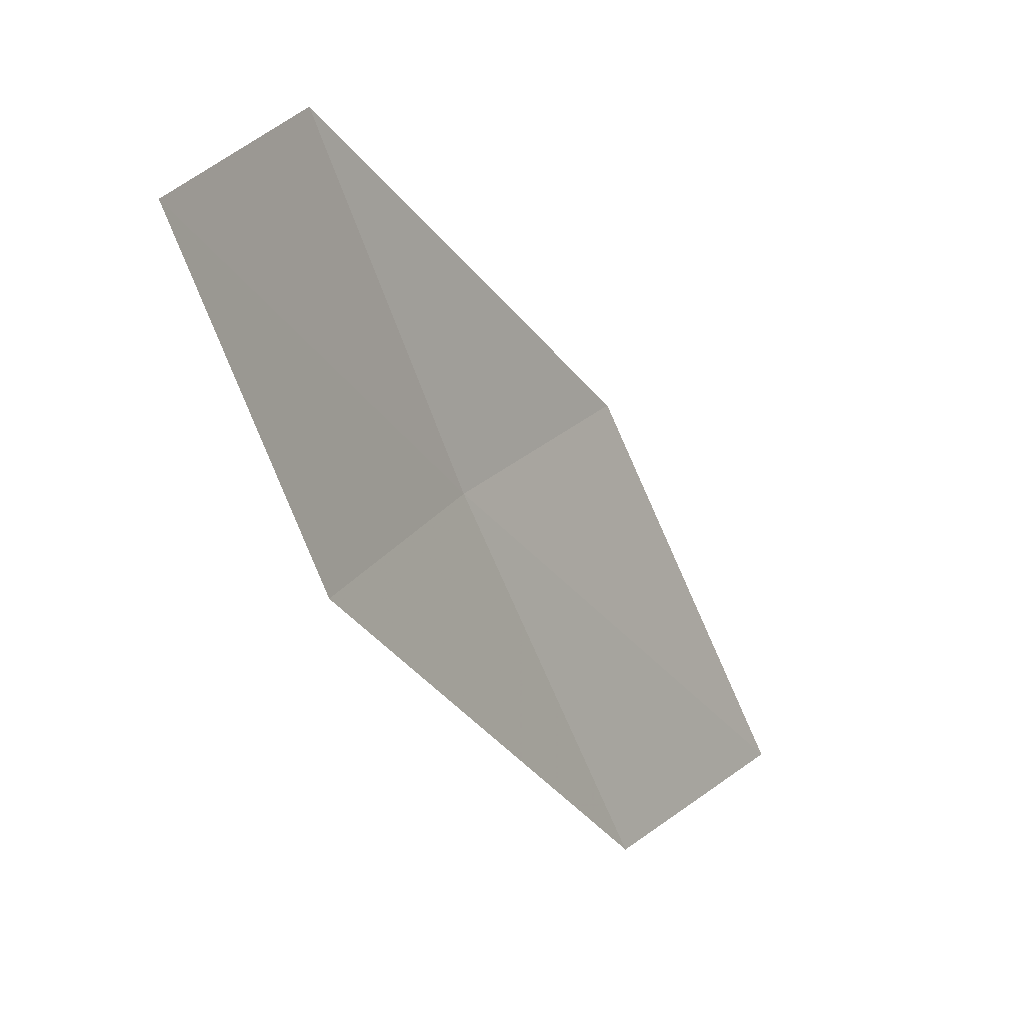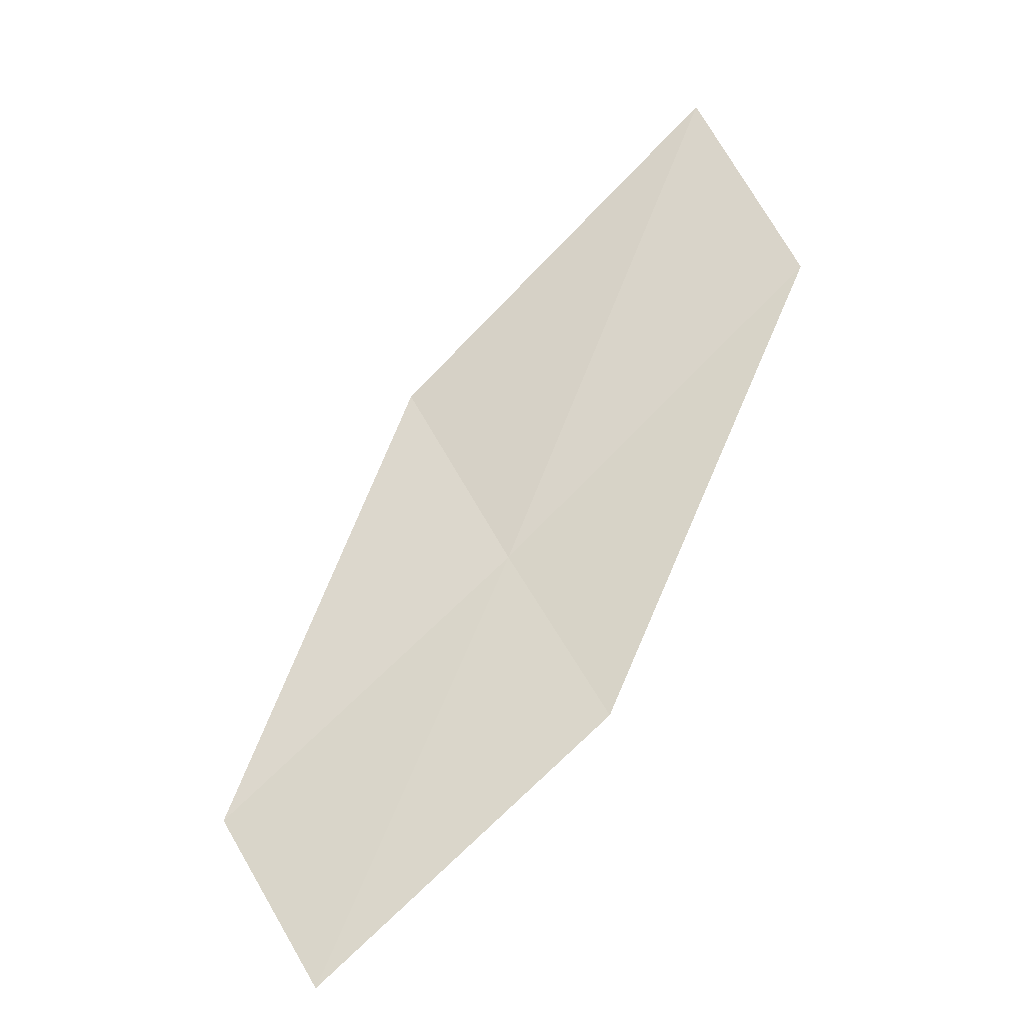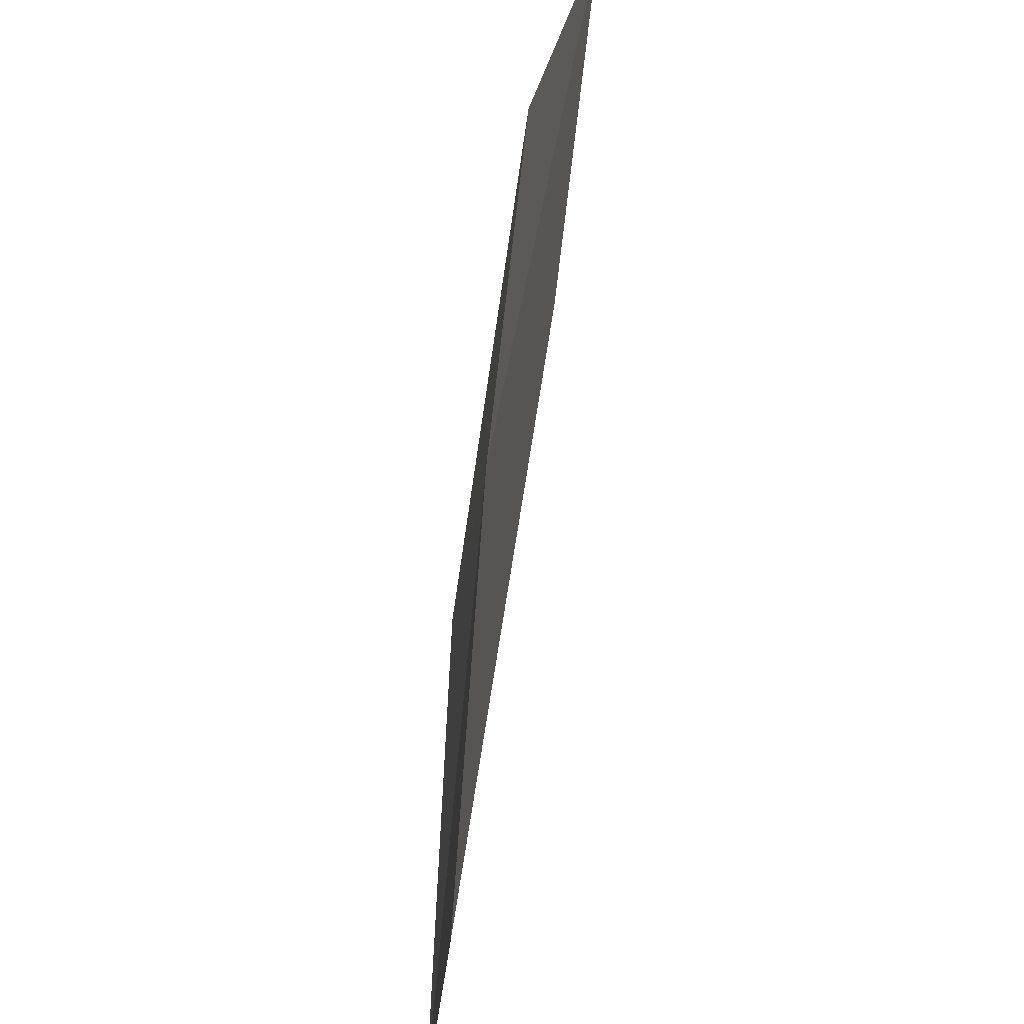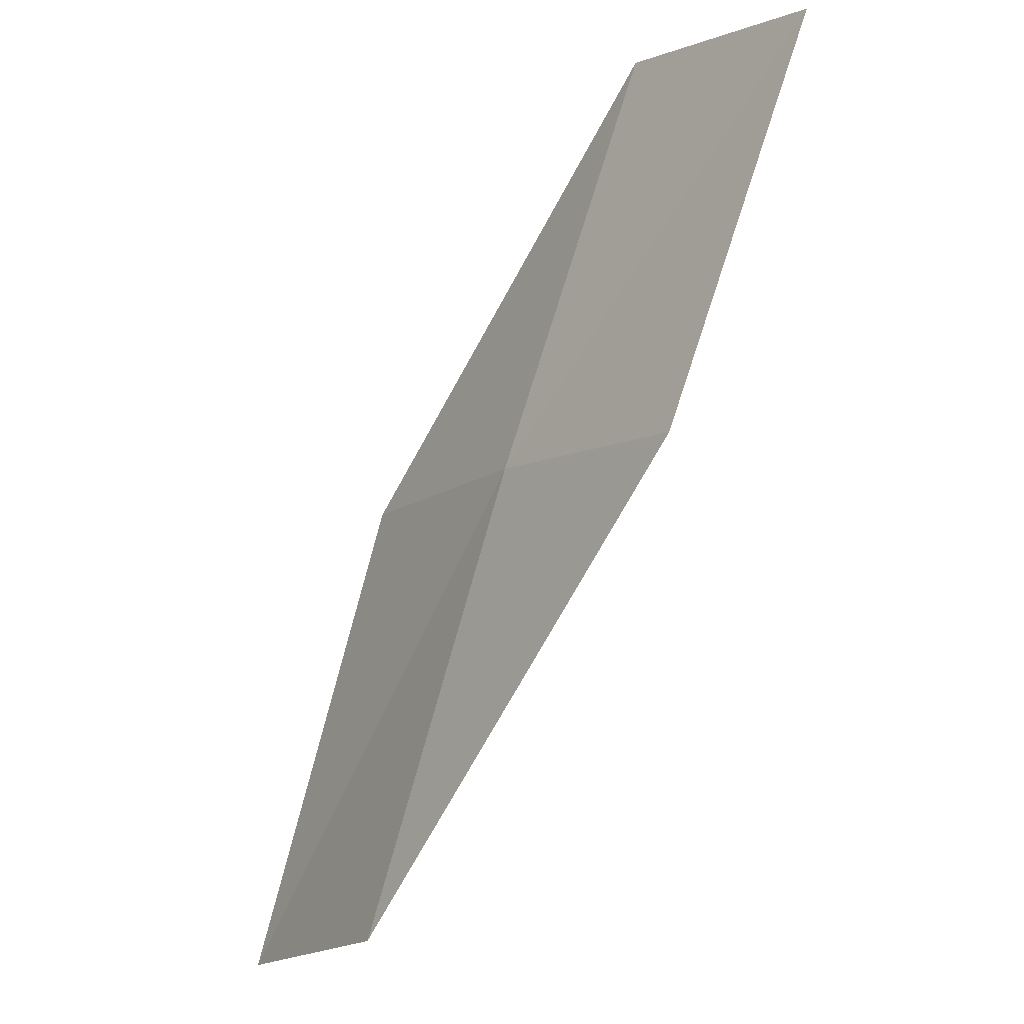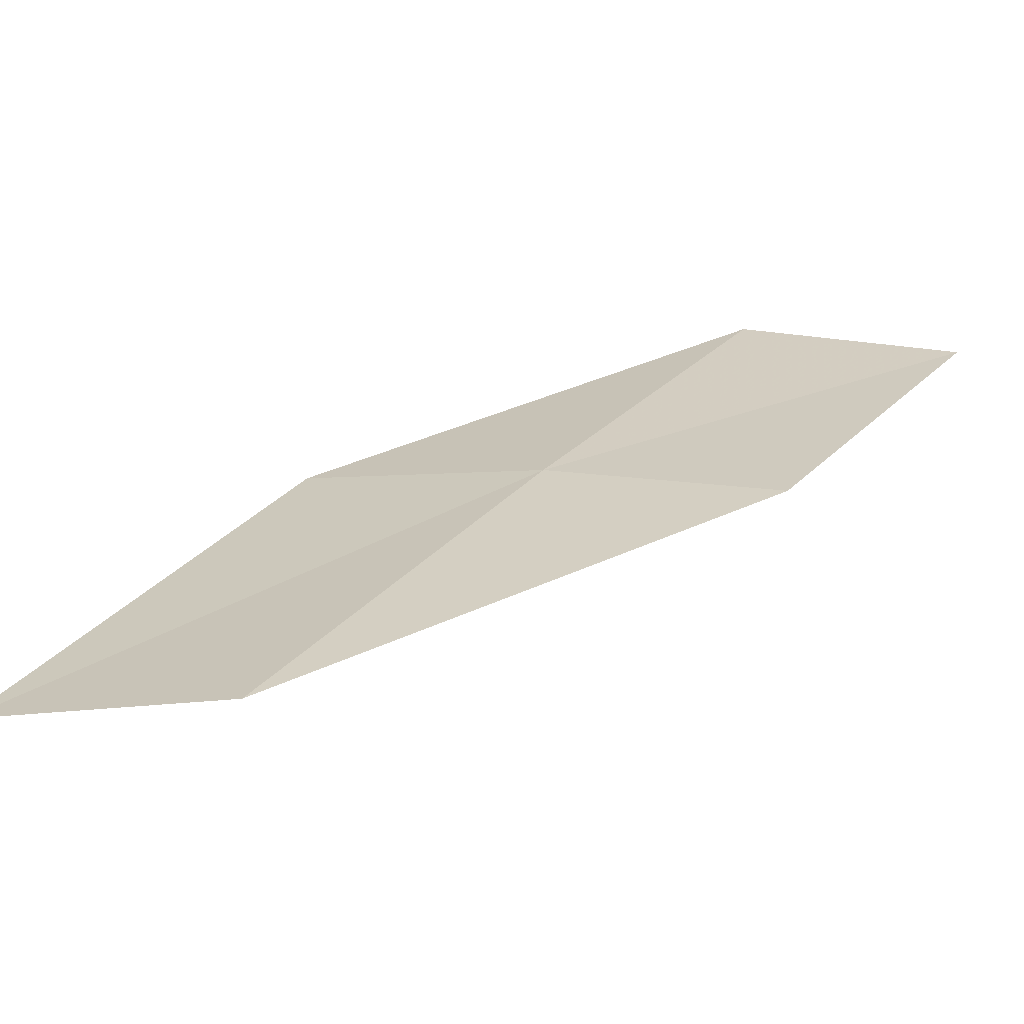
<metadata>
{"format":"obj","ext":"obj","renderer":"f3d","projection":"perspective","resolution":1024,"background":"white","views":[{"elev":3.4,"azim":8.9,"up":"+Z"},{"elev":-58.1,"azim":107.6,"up":"+Y"},{"elev":-57.7,"azim":-37.4,"up":"+Z"},{"elev":-33.7,"azim":-60.8,"up":"+Z"},{"elev":-68.0,"azim":-108.7,"up":"+Z"}]}
</metadata>
<code>
v 9.951 129.3 16.39
v 9.419 128 15.86
v 8.828 126.7 18.02
v 9.302 128 18.62
v 10.68 130.7 16.91
v 10.8 130.7 13.91
v 11.64 132.1 14.36
f 1 2 3
f 1 3 4
f 1 4 5
f 1 6 2
f 1 7 6
f 1 5 7

</code>
